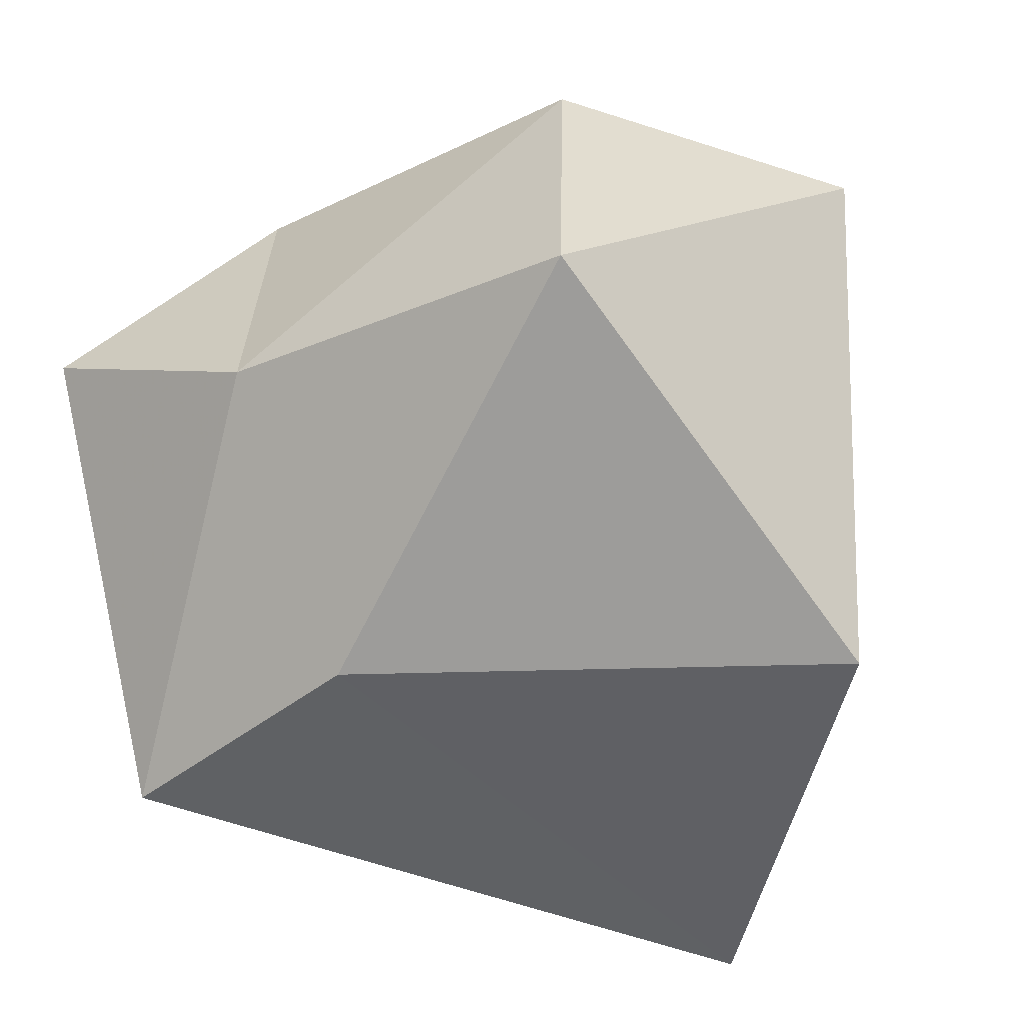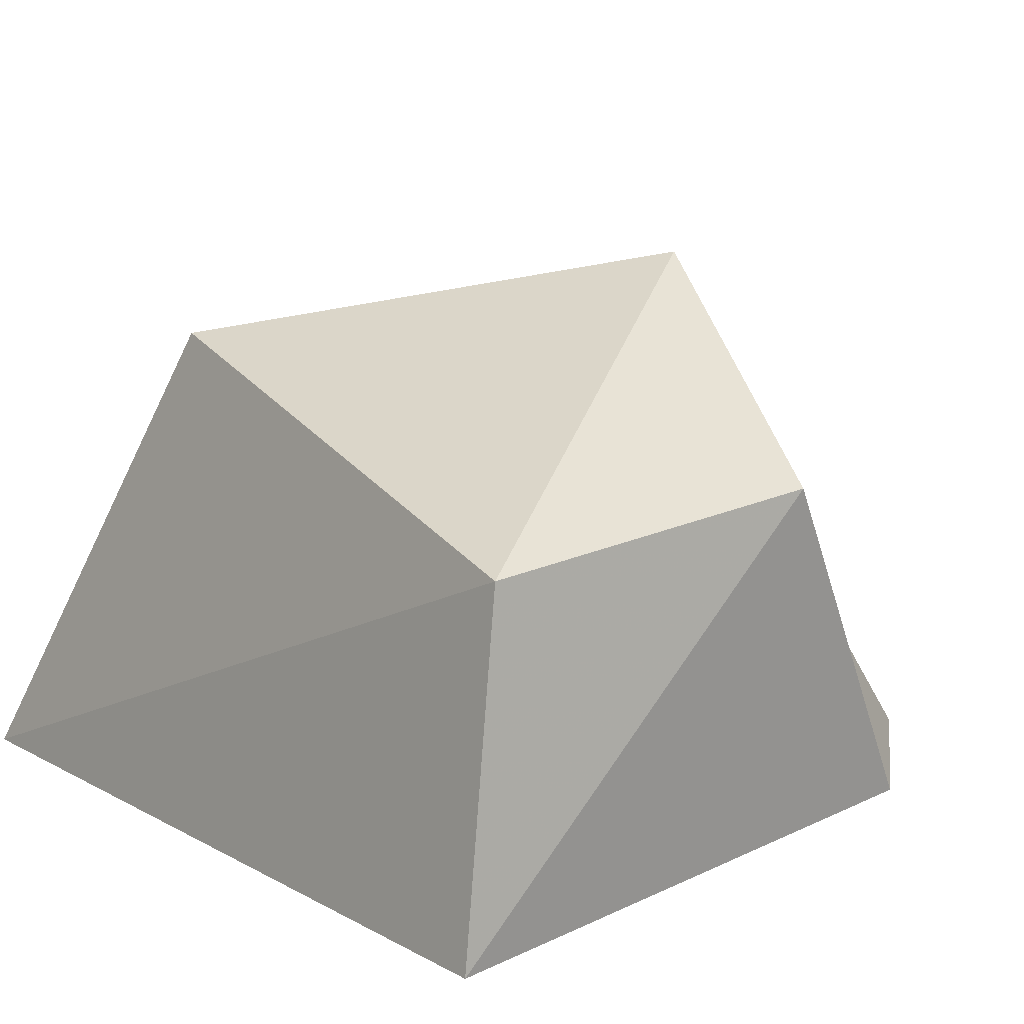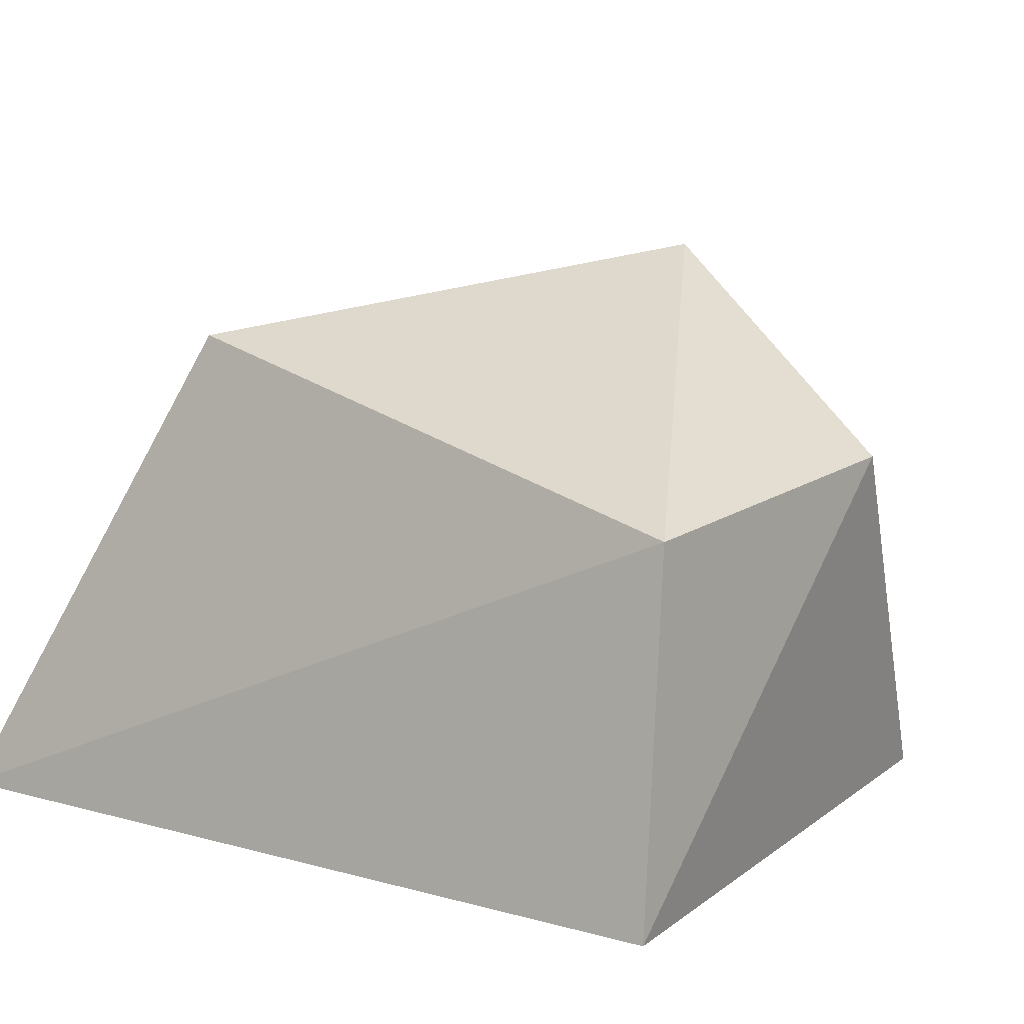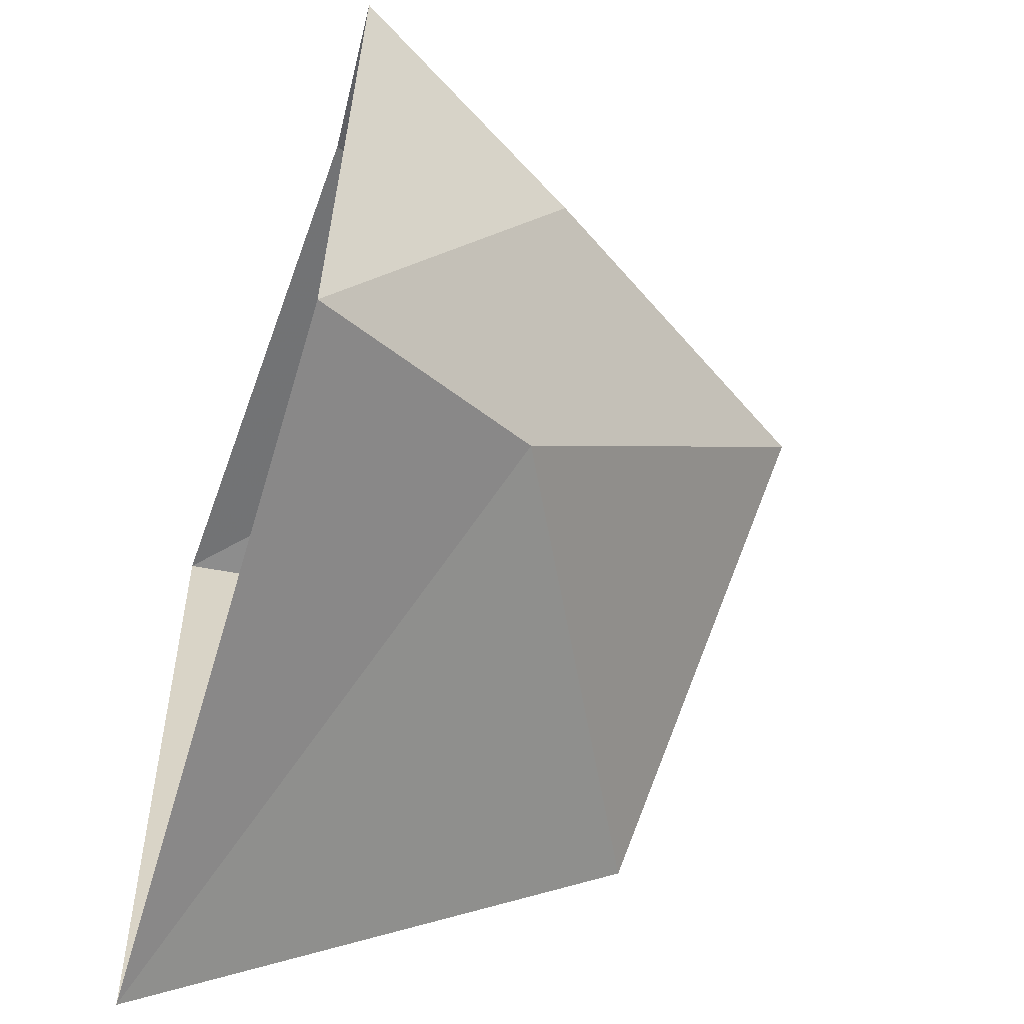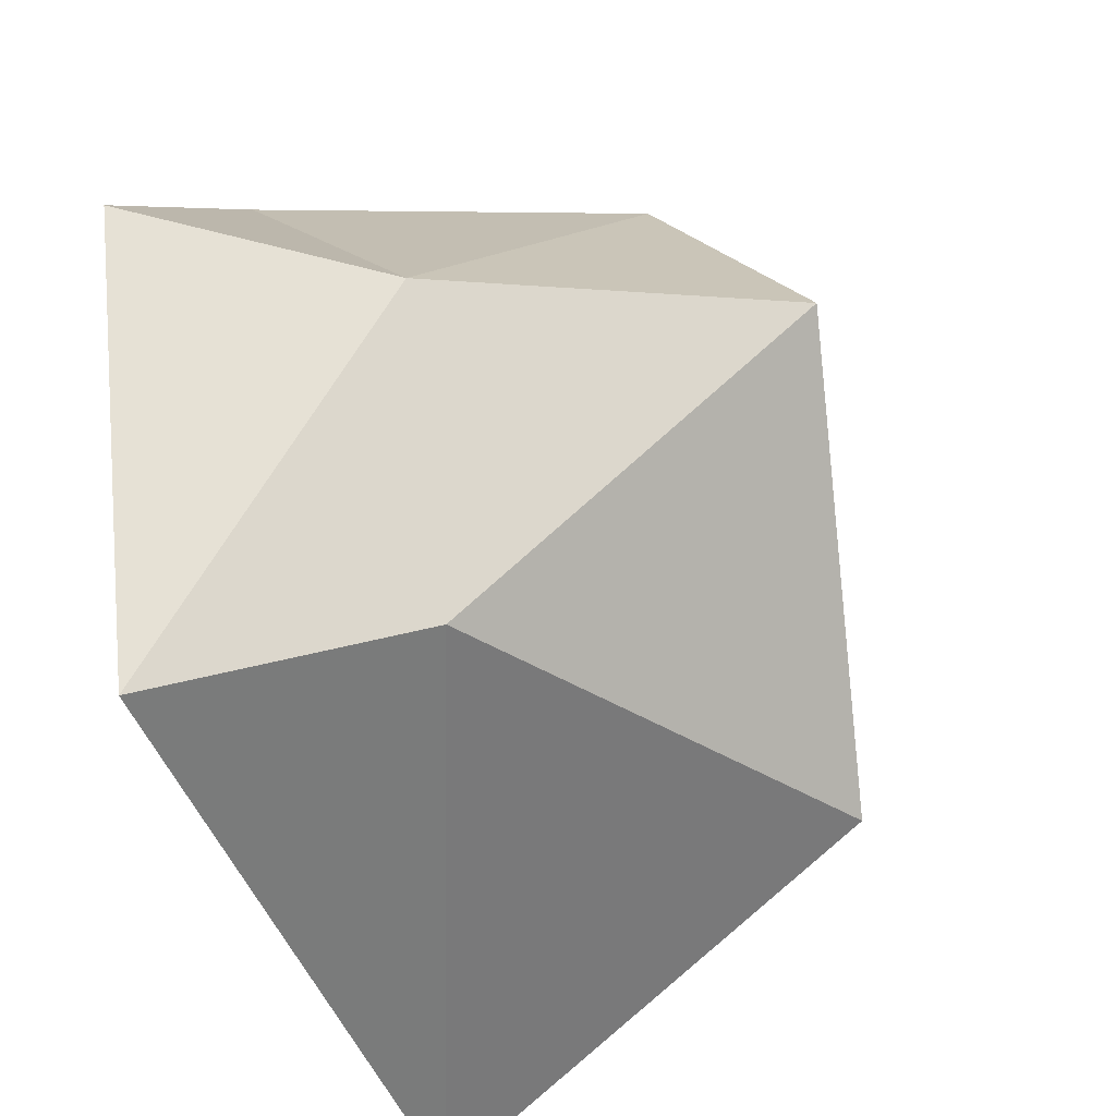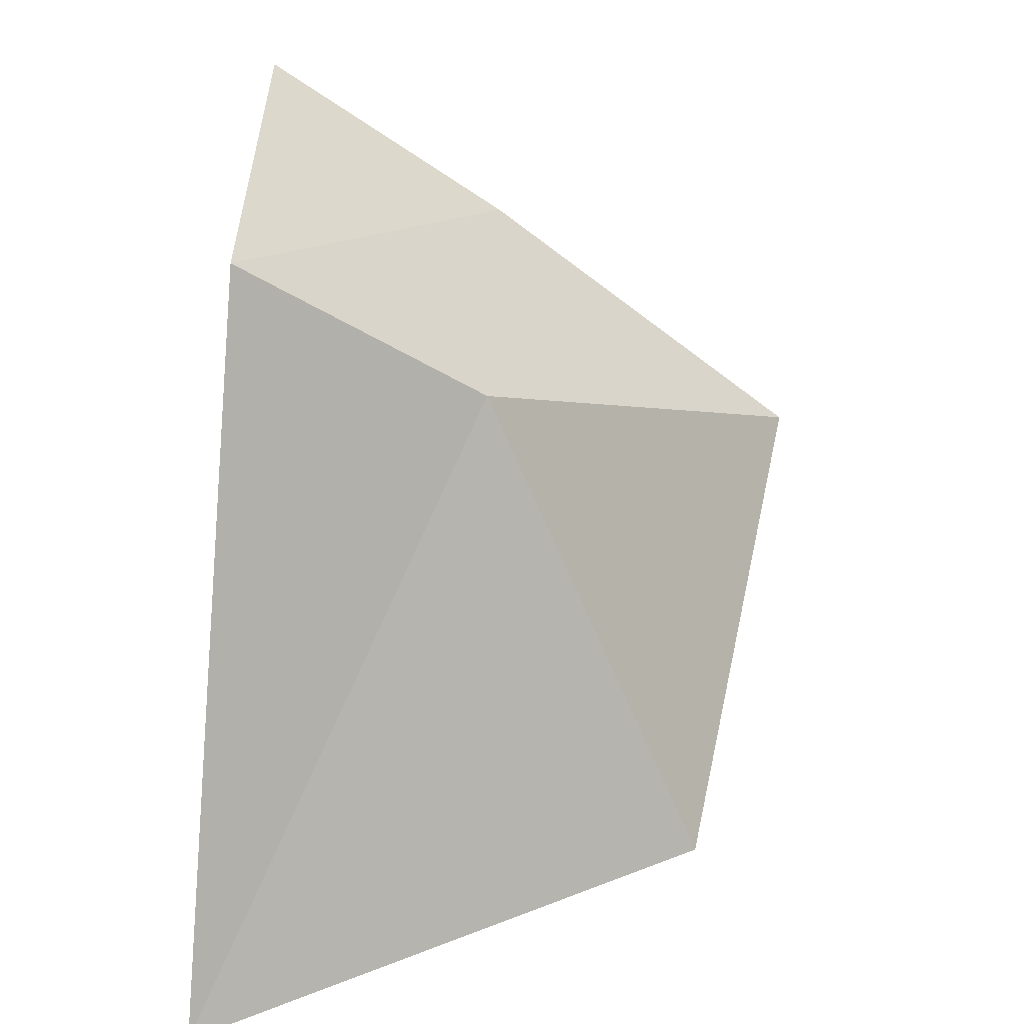
<metadata>
{"format":"obj","ext":"obj","renderer":"f3d","projection":"perspective","resolution":1024,"background":"white","views":[{"elev":-15.3,"azim":157.6,"up":"+Z"},{"elev":12.1,"azim":-41.9,"up":"+Y"},{"elev":8.9,"azim":-57.1,"up":"+Y"},{"elev":-59.5,"azim":73.2,"up":"+Z"},{"elev":-35.8,"azim":111.9,"up":"+Z"},{"elev":-71.2,"azim":86.5,"up":"+Z"}]}
</metadata>
<code>
g pSphere94
v -163.6 -72.81 -142.2
v -160.7 43.03 145.9
v -174.8 -77.65 147.9
v -129.6 93.59 -54.5
v -5.235 123.7 66.25
v -35.86 55.54 156.2
v -174.8 -77.65 147.9
v -35.86 55.54 156.2
v 34.42 -67.25 139.9
v -160.7 43.03 145.9
v 71.64 12.32 50.56
v 116 -73.08 72.97
v 79.26 -70.82 -89.77
v 31.54 11.12 -55.35
v -163.6 -72.81 -142.2
v -129.6 93.59 -54.5
v -5.235 123.7 66.25
g pSphere94_0
f 3 2 1
f 2 4 1
f 5 4 2
f 2 6 5
f 9 8 7
f 8 10 7
f 11 8 9
f 12 11 9
f 13 11 12
f 13 14 11
f 15 14 13
f 16 14 15
f 11 17 8
f 14 17 11
f 14 16 17

</code>
